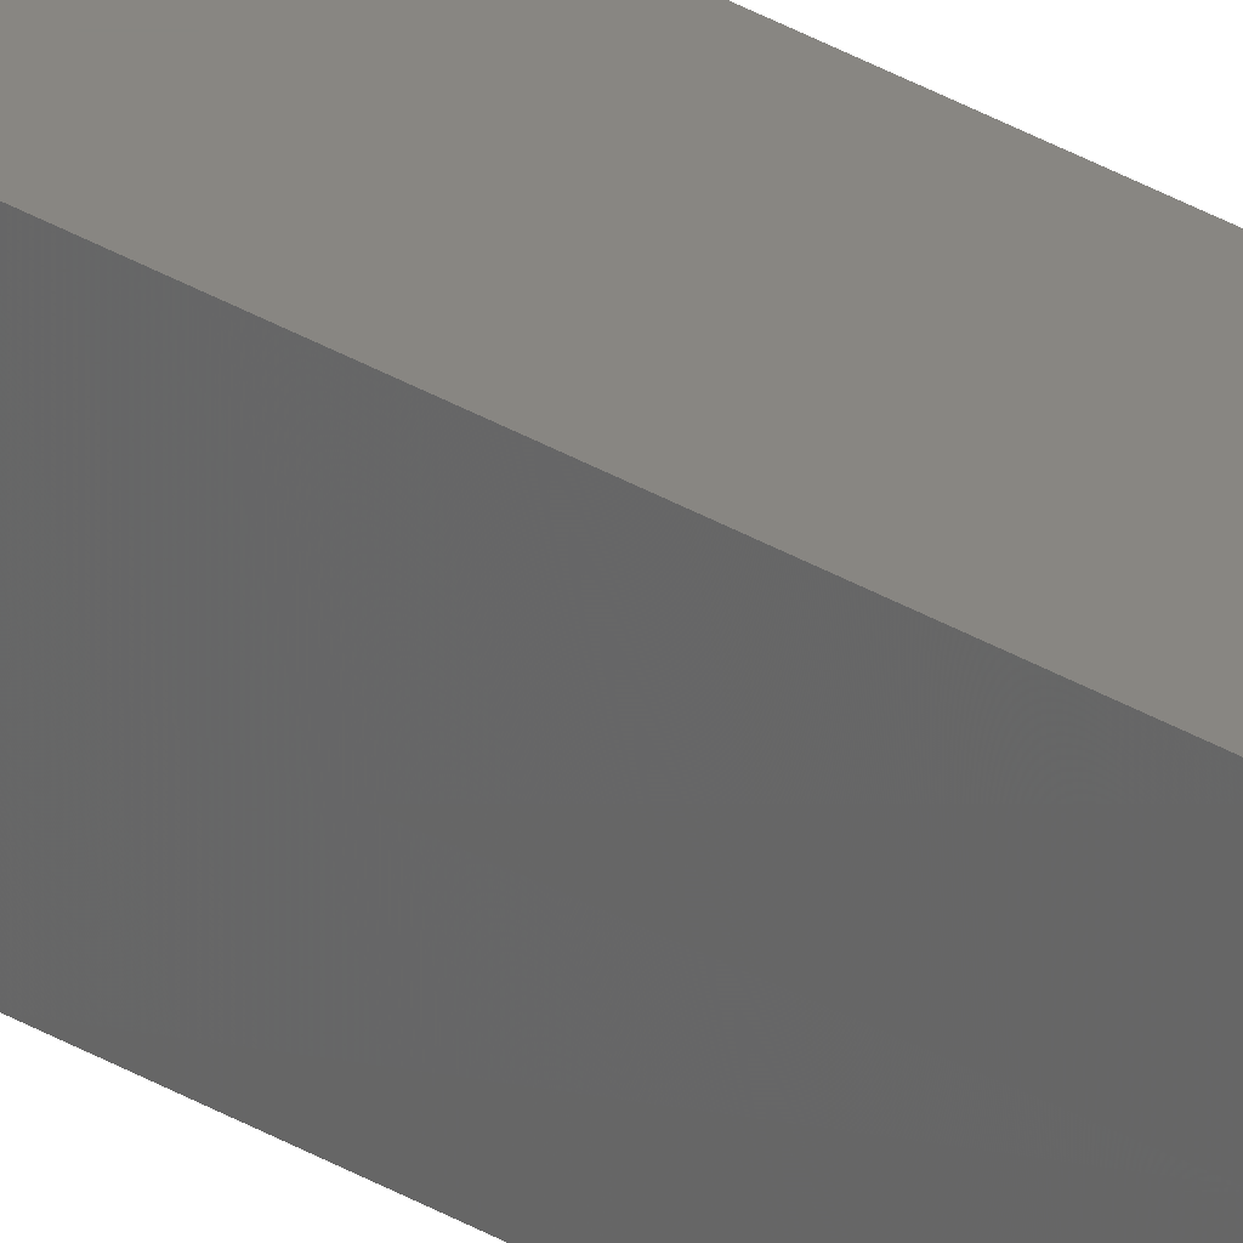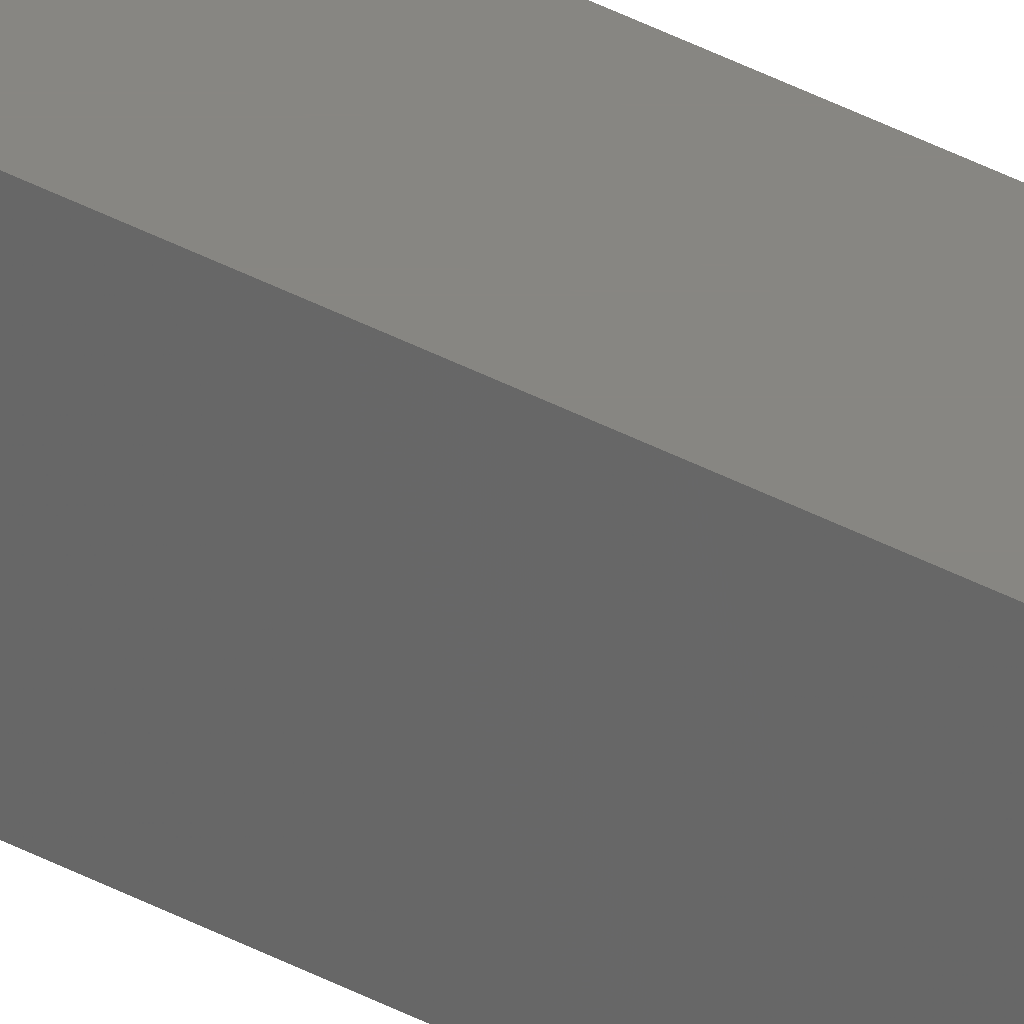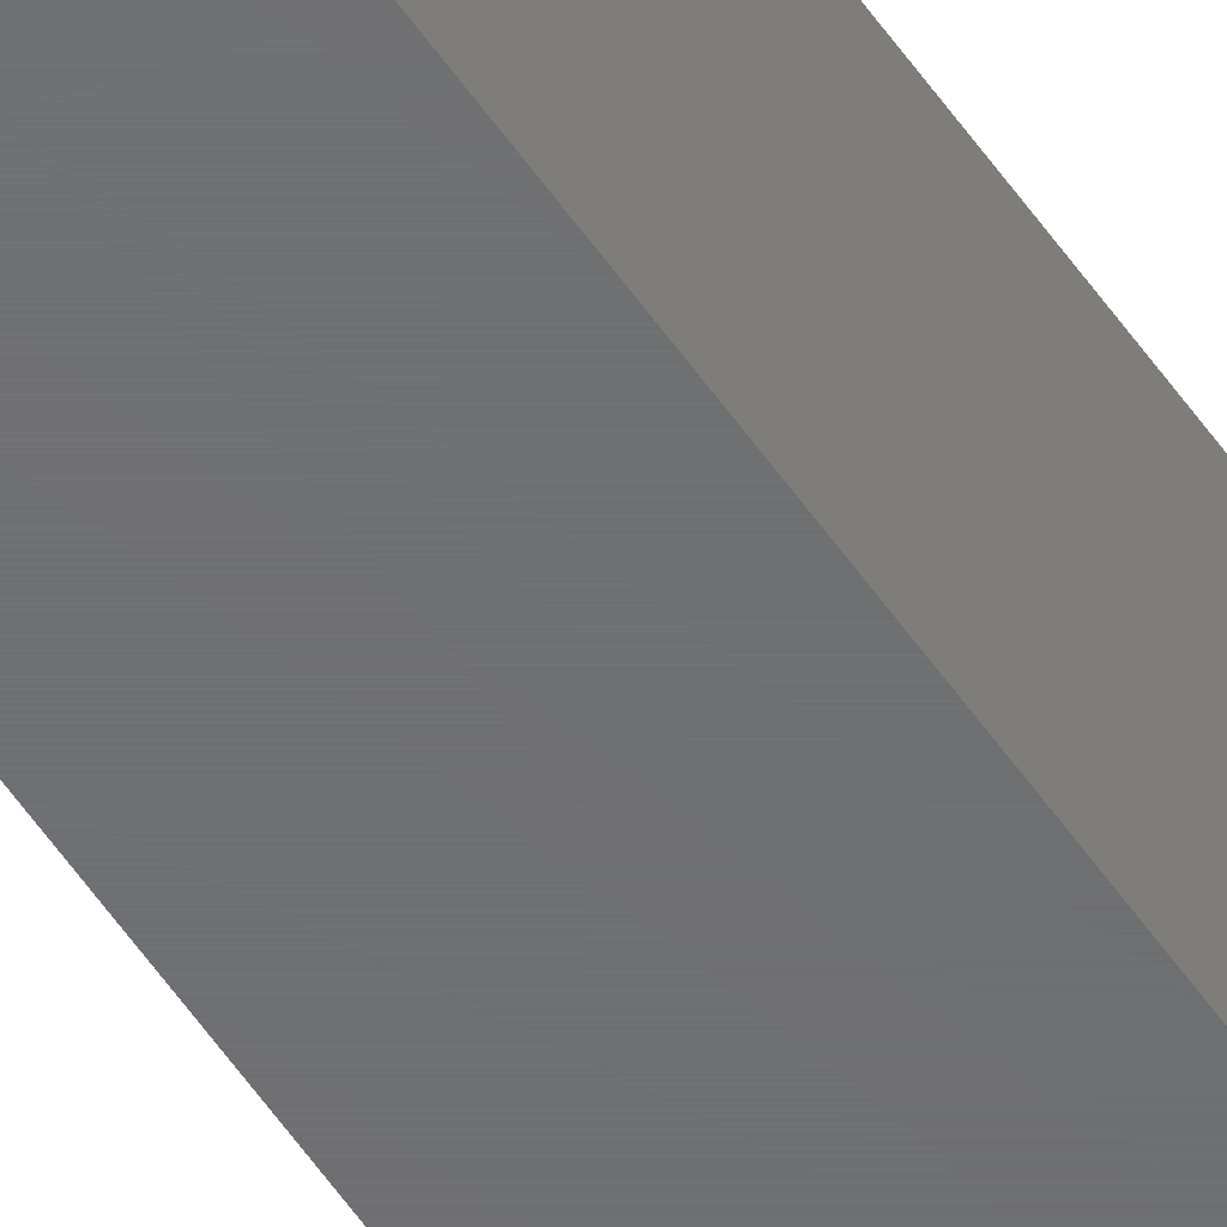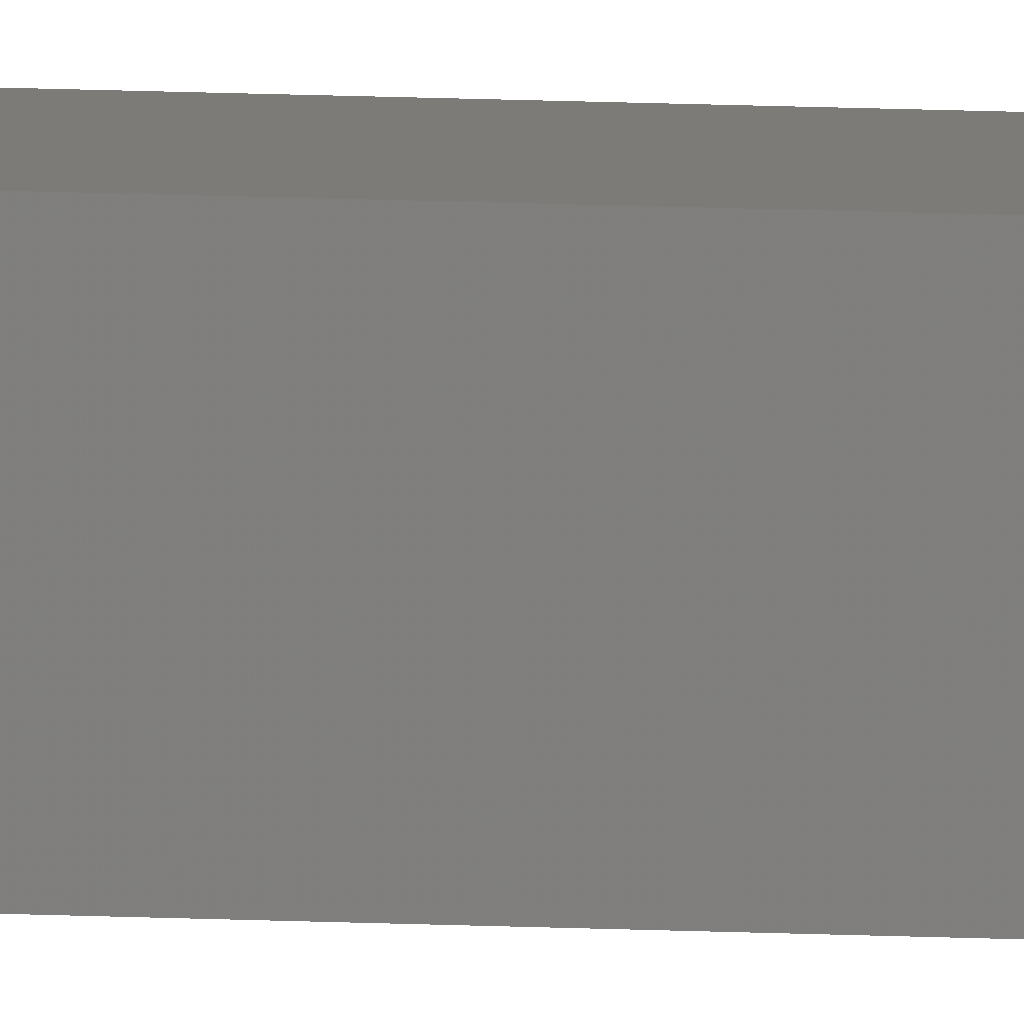
<metadata>
{"format":"stl","ext":"stl","renderer":"f3d","projection":"perspective","resolution":1024,"background":"white","views":[{"elev":23.3,"azim":138.6,"up":"+Z"},{"elev":23.1,"azim":-42.8,"up":"+Z"},{"elev":-48.7,"azim":-148.6,"up":"+Z"},{"elev":8.2,"azim":99.7,"up":"+Z"}]}
</metadata>
<code>
# stl→obj: 10 verts, 16 faces
v -0.01316 -0.75 0.002467
v 0.005592 -0.75 0.002467
v -0.01316 -0.75 0.005592
v 0.005592 -0.75 0.005592
v -0.01316 0.75 0.005592
v -0.01316 0.75 -0.01316
v -0.01316 -0.625 -0.01316
v 0.005592 0.75 -0.01316
v 0.005592 0.75 0.005592
v 0.005592 -0.625 -0.01316
f 1 2 3
f 3 2 4
f 5 6 3
f 3 6 7
f 3 7 1
f 8 9 10
f 10 9 4
f 10 4 2
f 6 8 7
f 7 8 10
f 10 2 7
f 7 2 1
f 6 5 8
f 8 5 9
f 9 5 4
f 4 5 3

</code>
